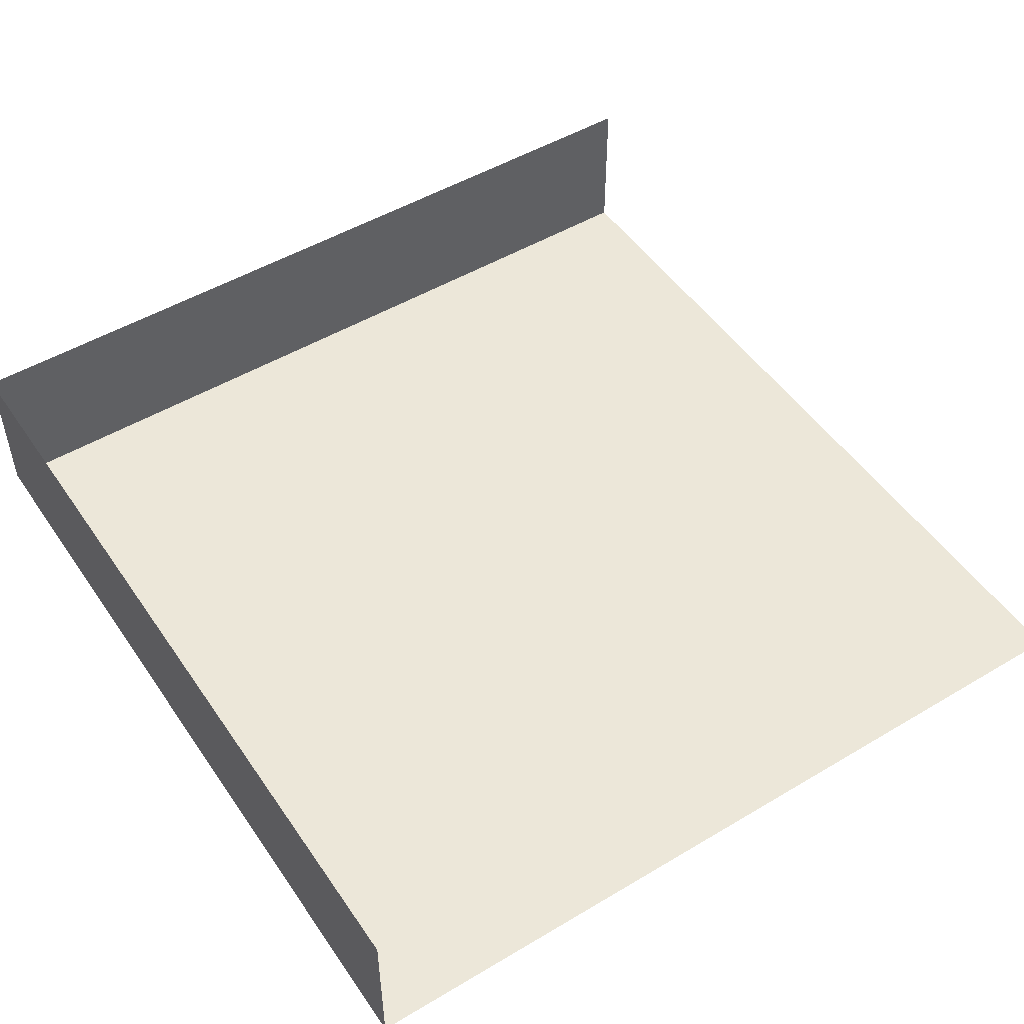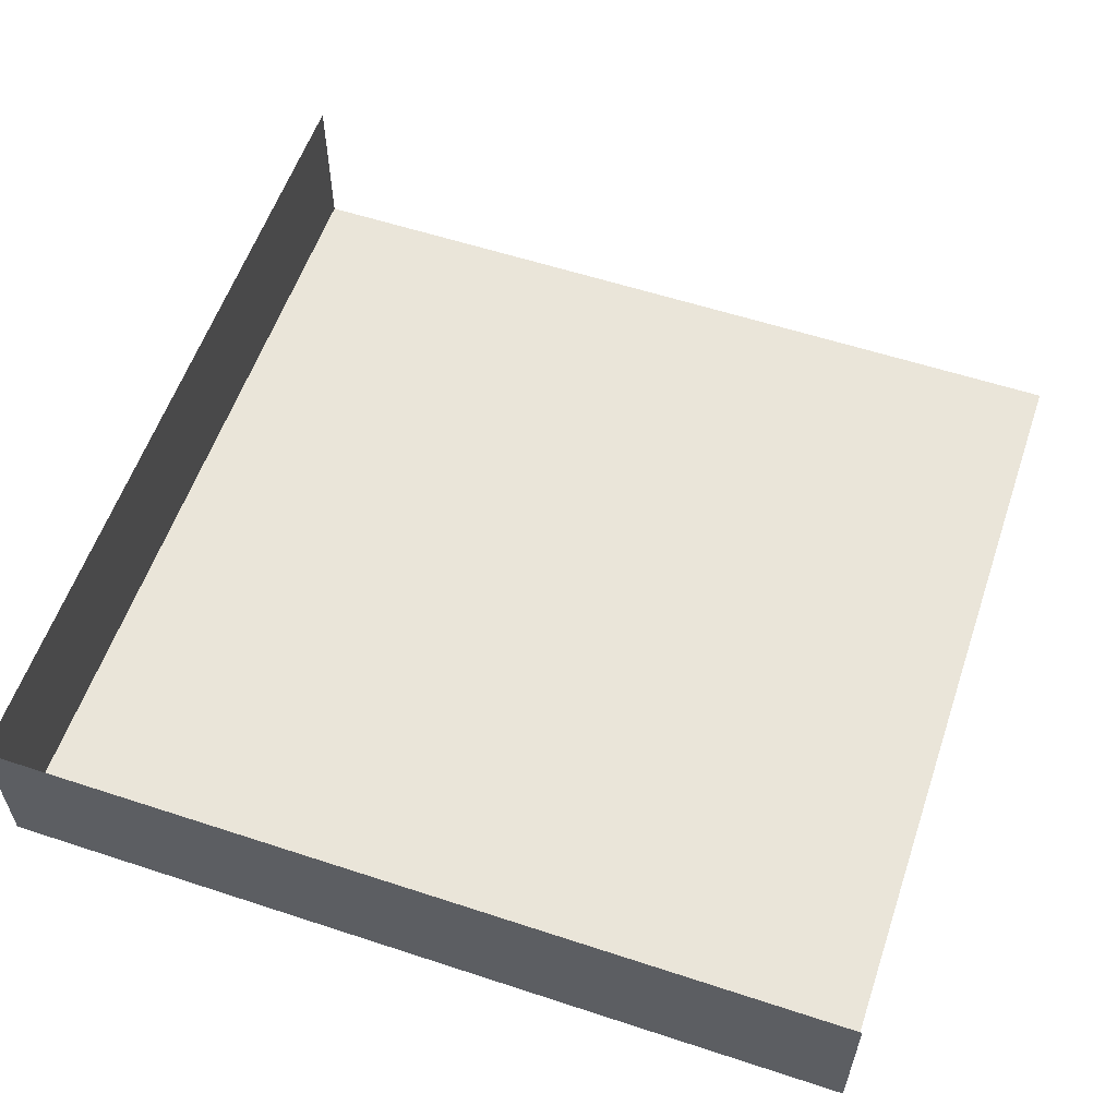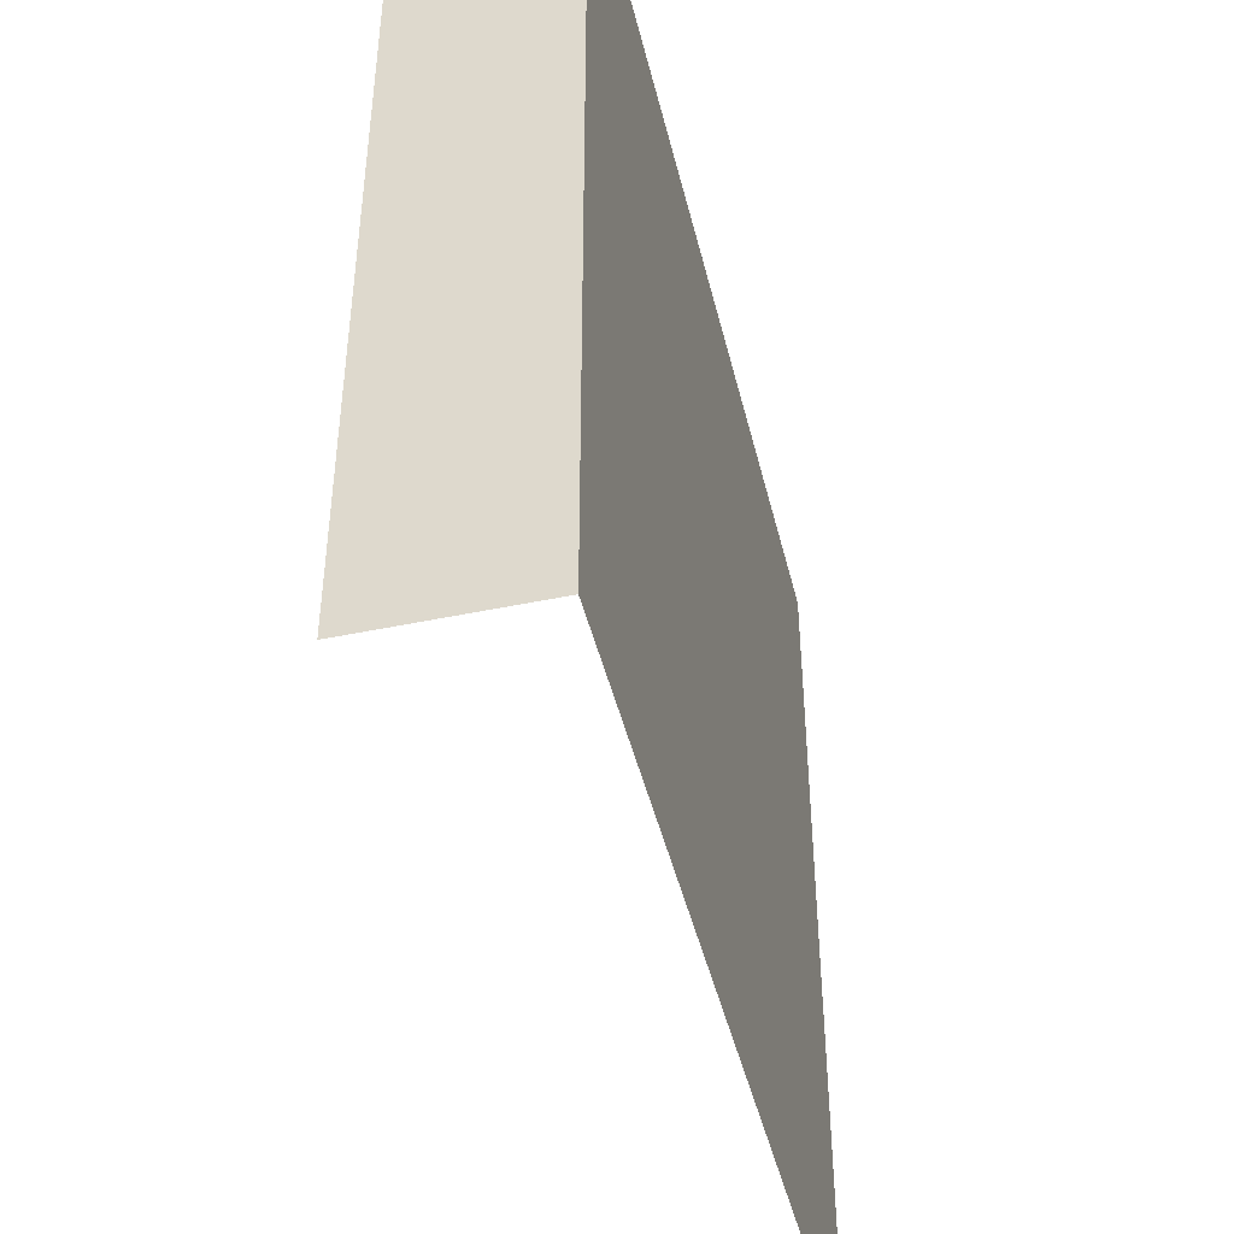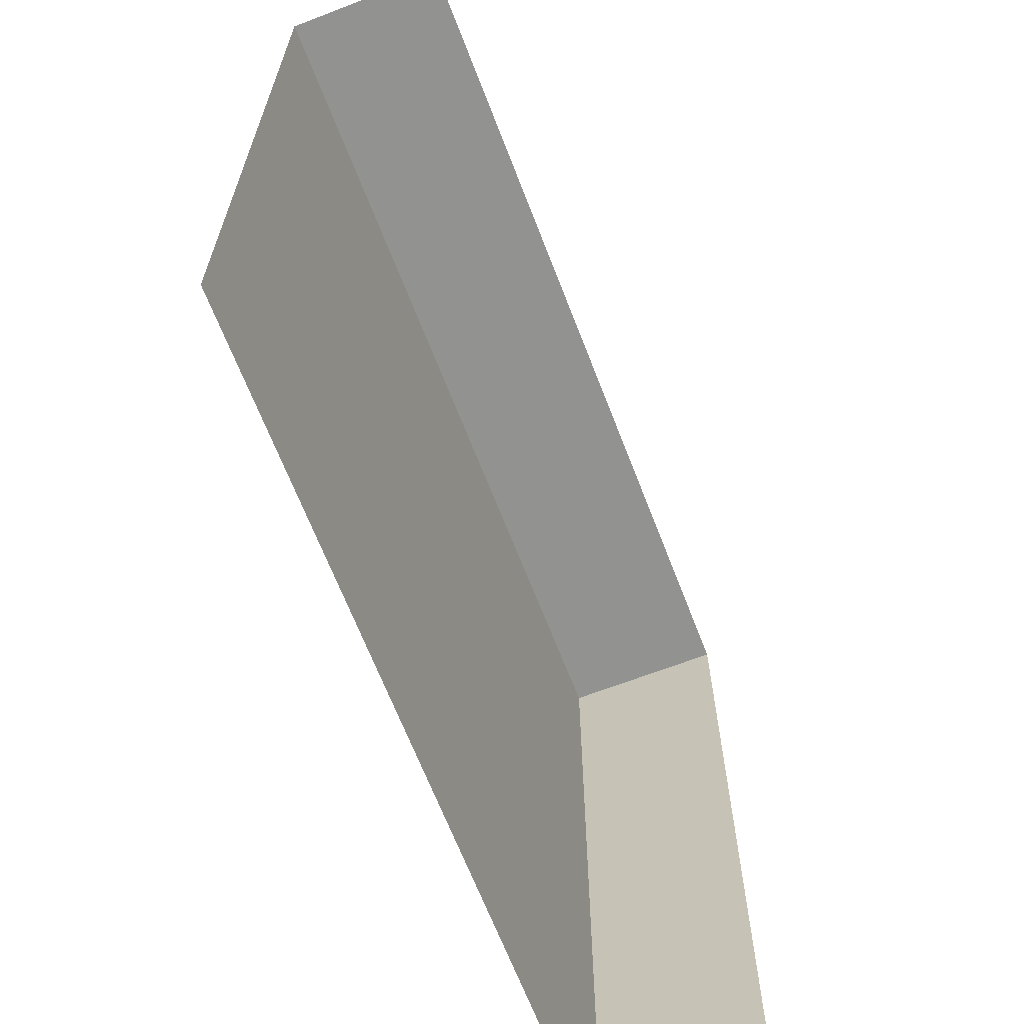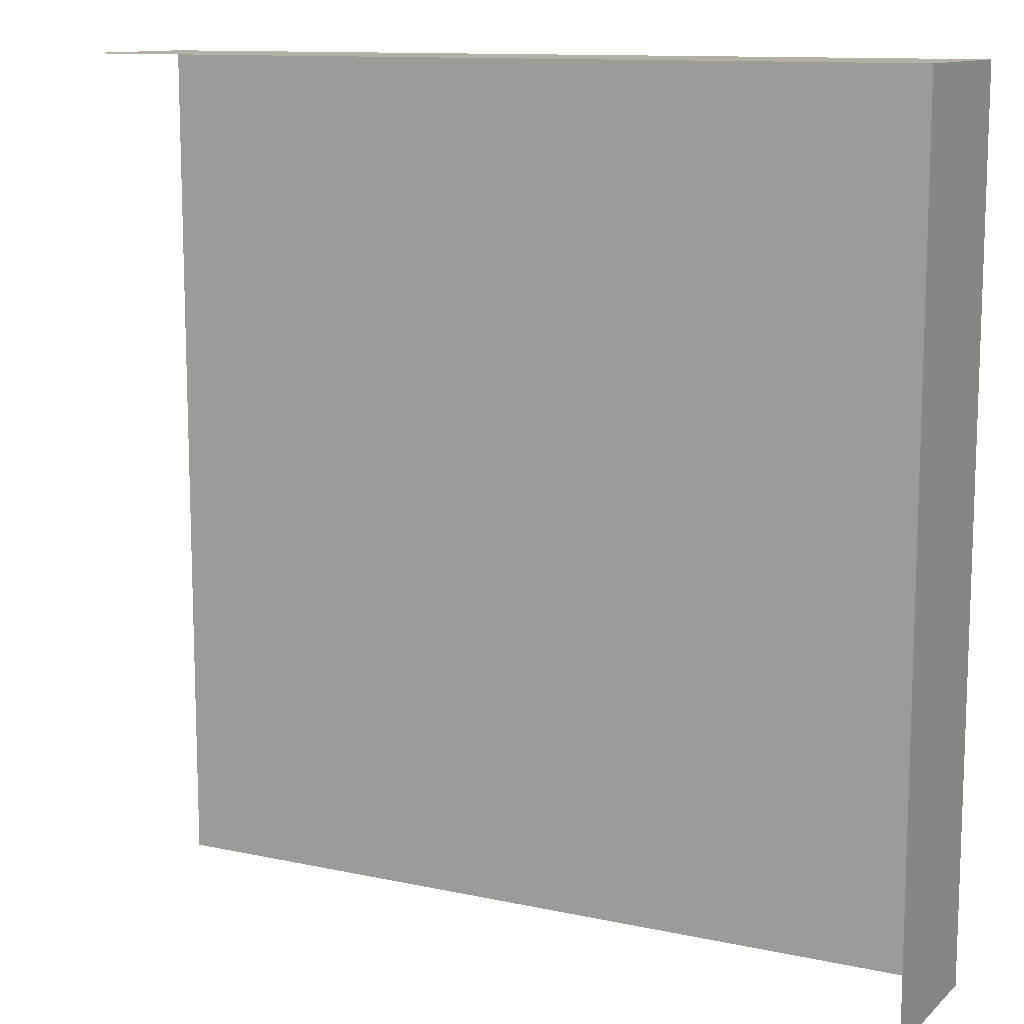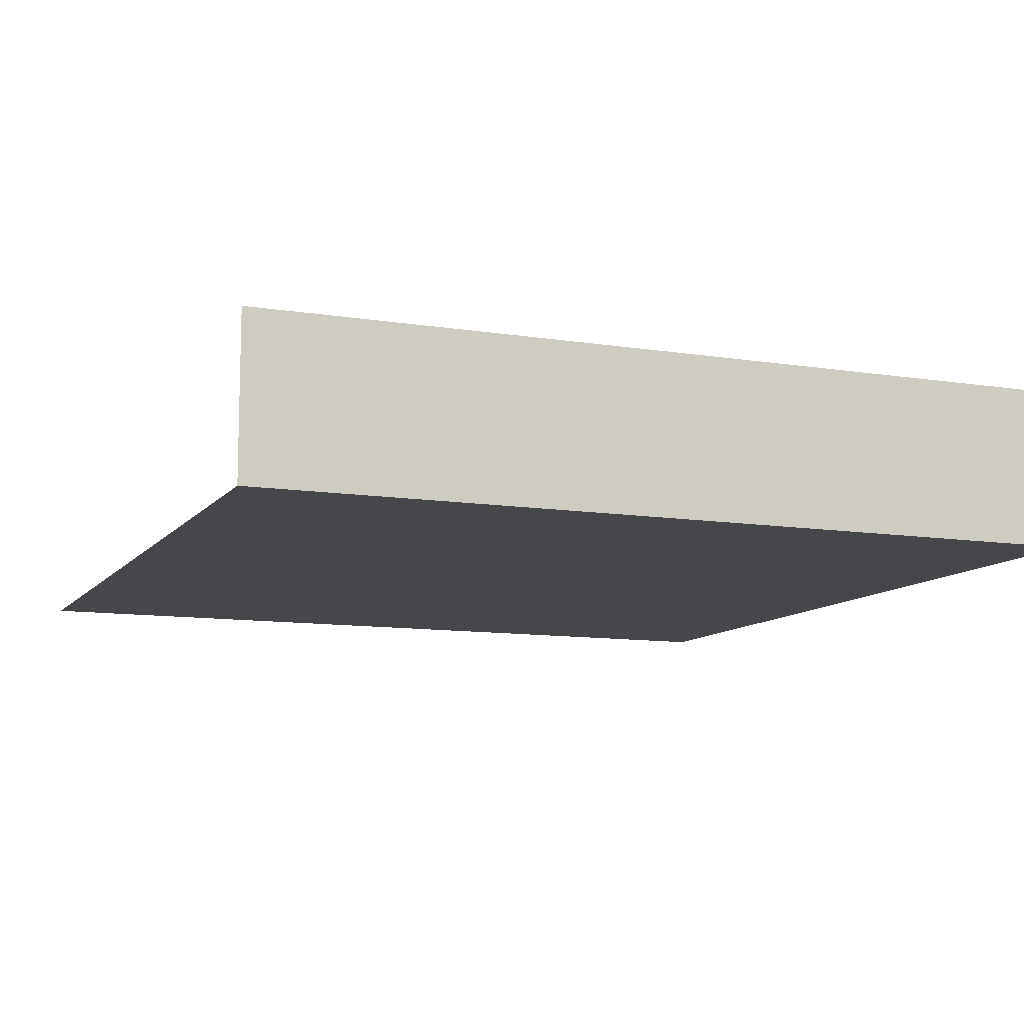
<metadata>
{"format":"obj","ext":"obj","renderer":"f3d","projection":"perspective","resolution":1024,"background":"white","views":[{"elev":50.0,"azim":56.8,"up":"+Y"},{"elev":57.9,"azim":18.8,"up":"+Y"},{"elev":-45.8,"azim":-76.4,"up":"+Z"},{"elev":-66.3,"azim":111.1,"up":"+Z"},{"elev":11.7,"azim":-152.5,"up":"+Z"},{"elev":-10.5,"azim":-112.0,"up":"+Y"}]}
</metadata>
<code>
v 0.5 -0.02344 -0.5
v 0.5 -0.02344 -0.375
v 0.375 -0.02344 -0.375
v 0.375 -0.02344 -0.5
v 0.375 0 -0.5
v 0.375 0 -0.375
v 0.5 0 -0.375
f 1 2 3
f 1 3 4
f 4 3 5
f 5 3 6
f 6 3 2
f 6 2 7

</code>
